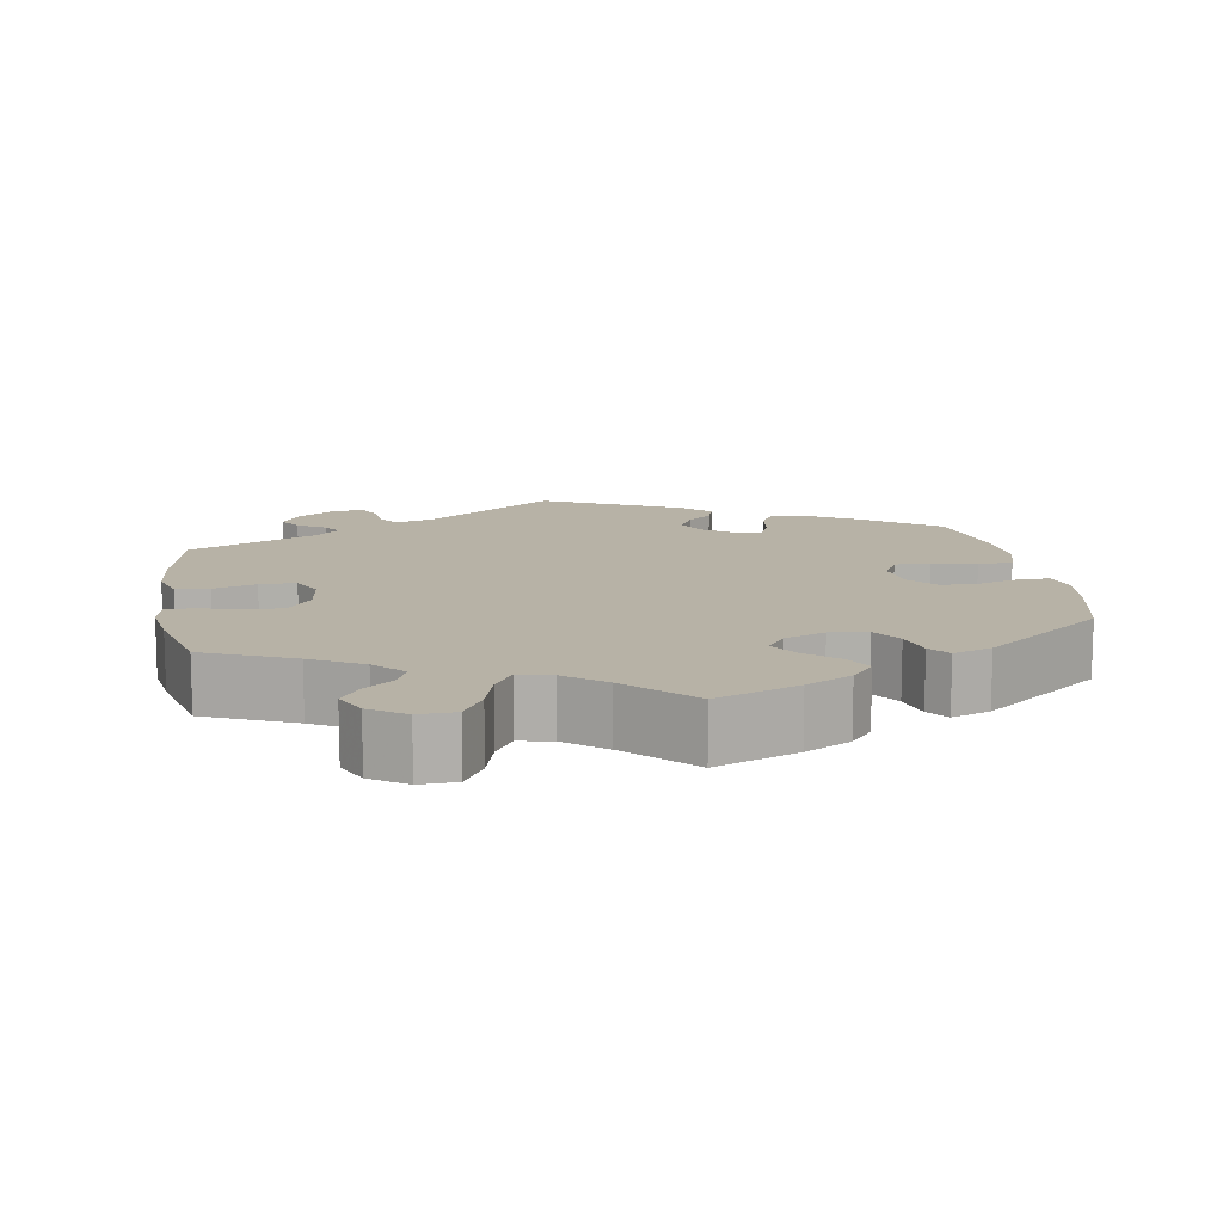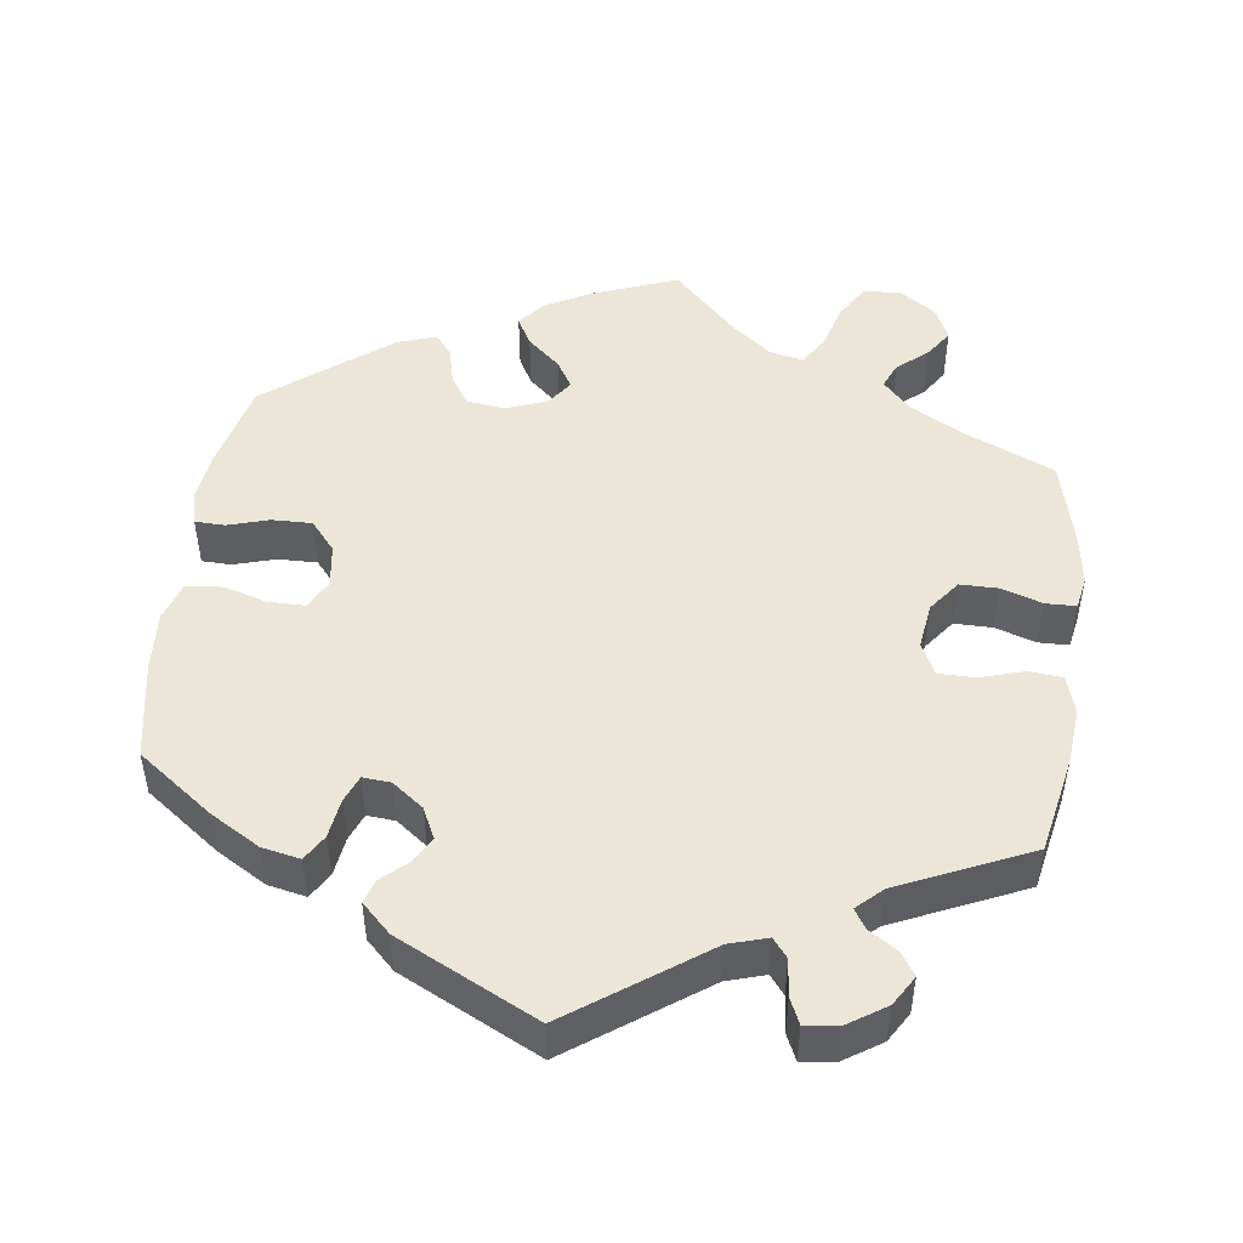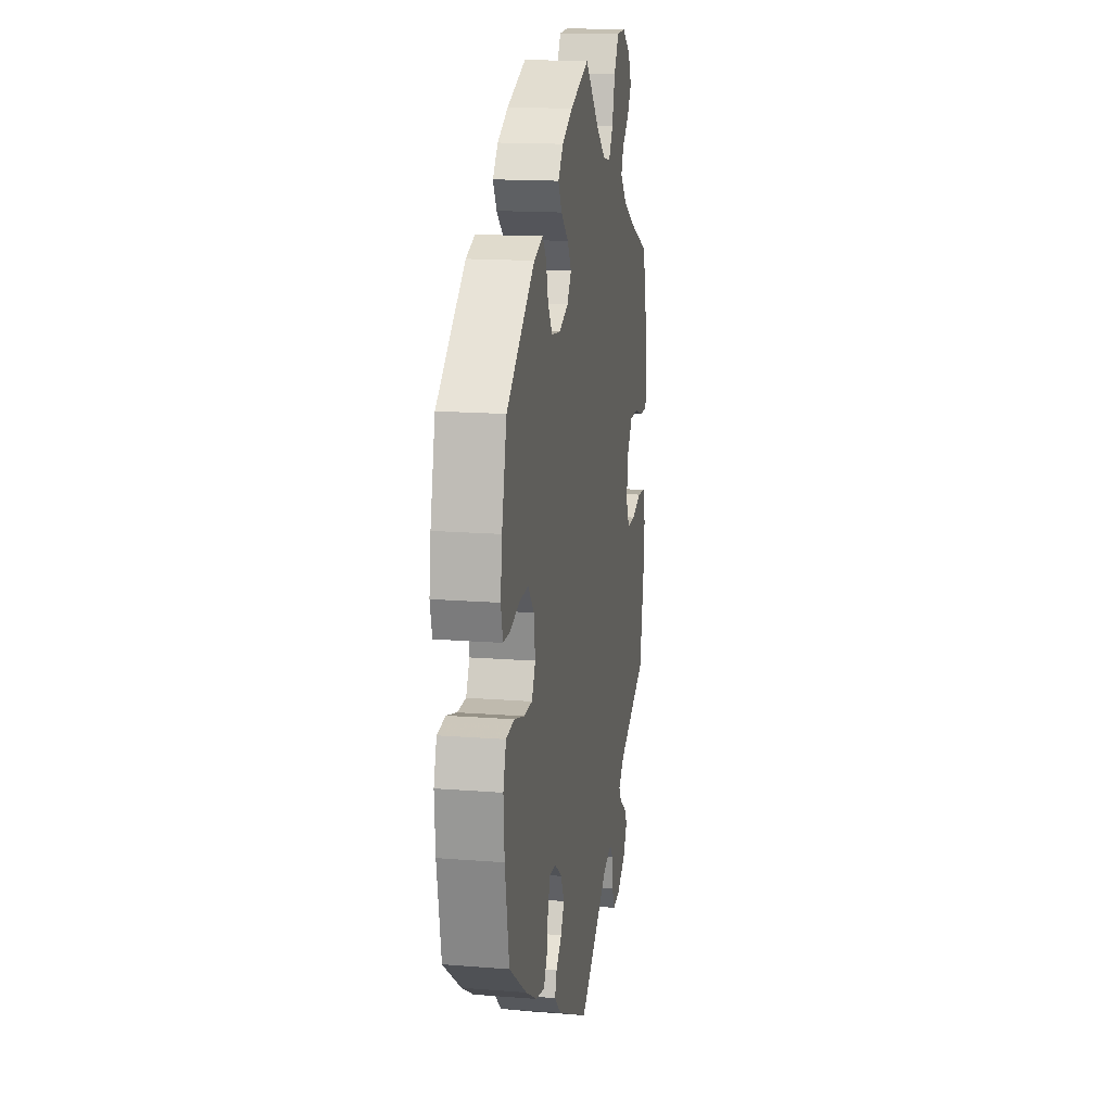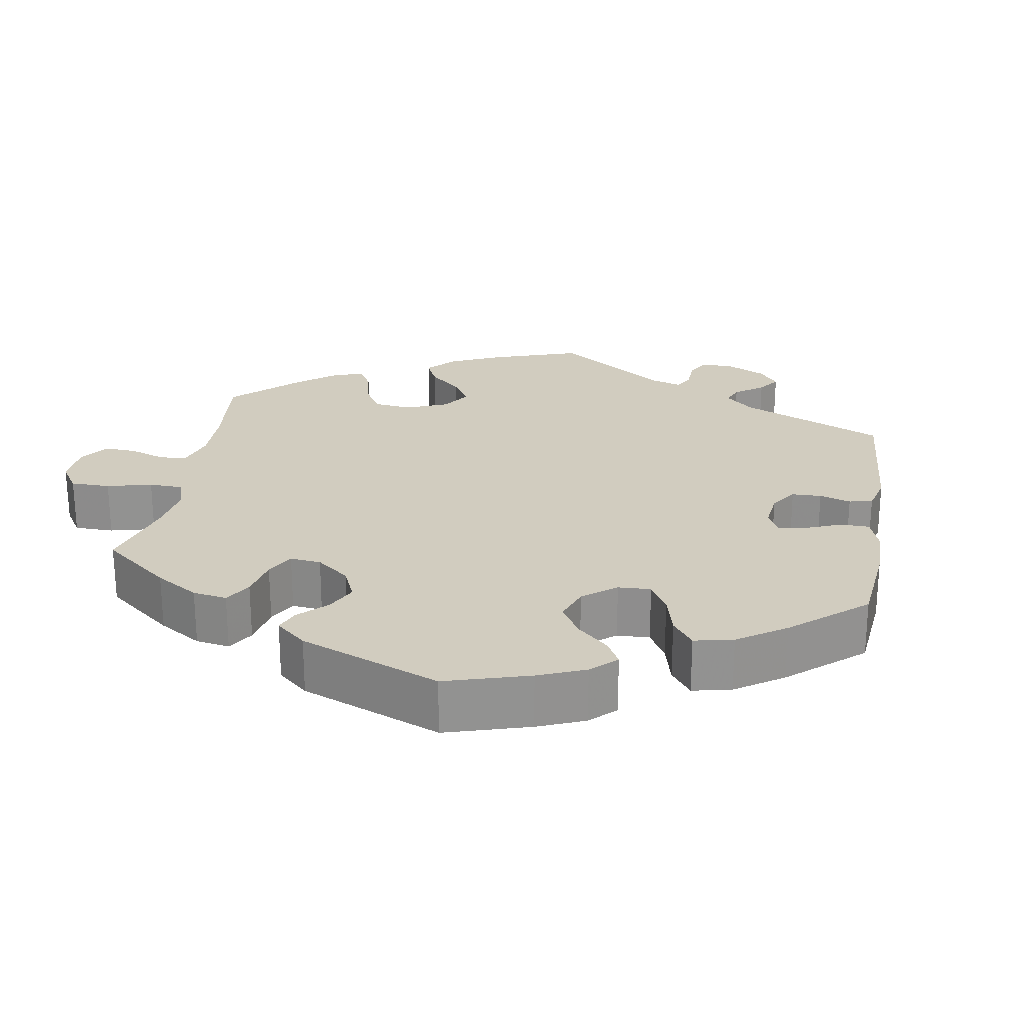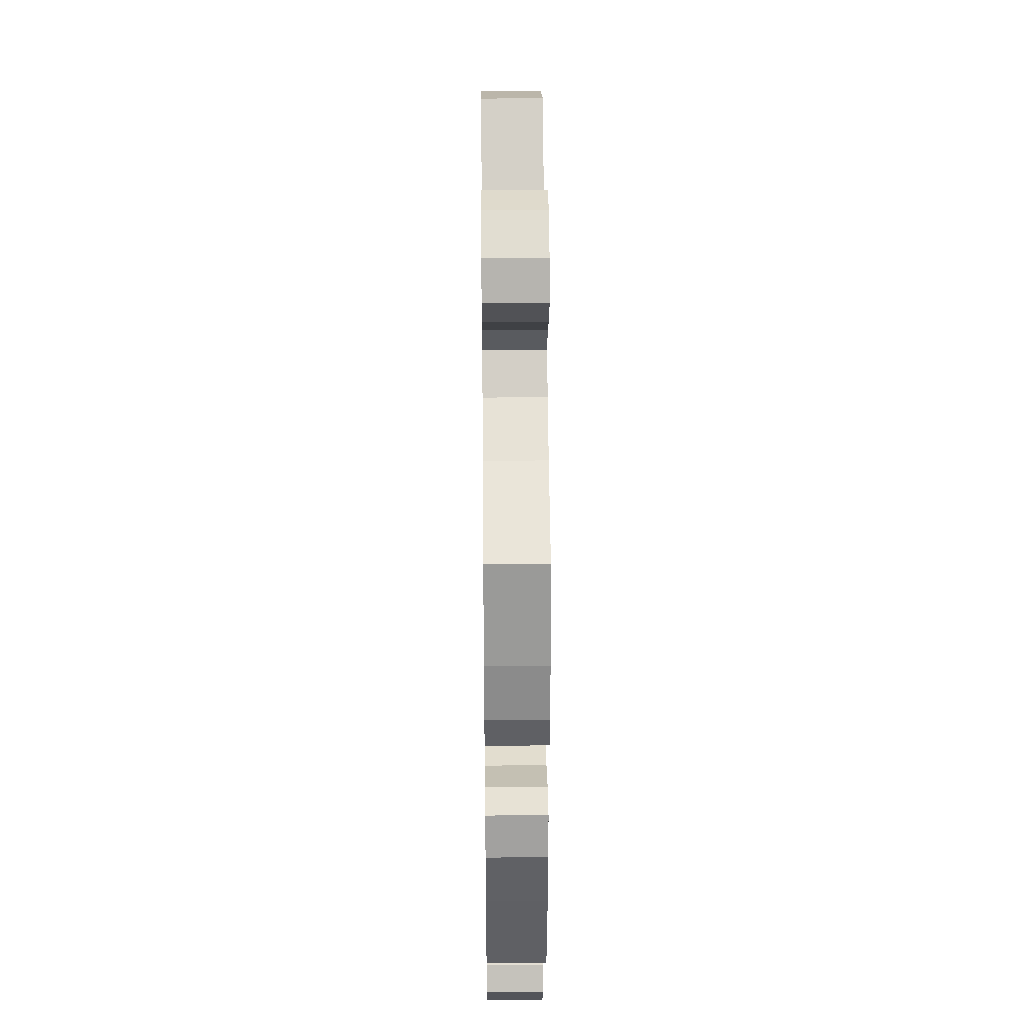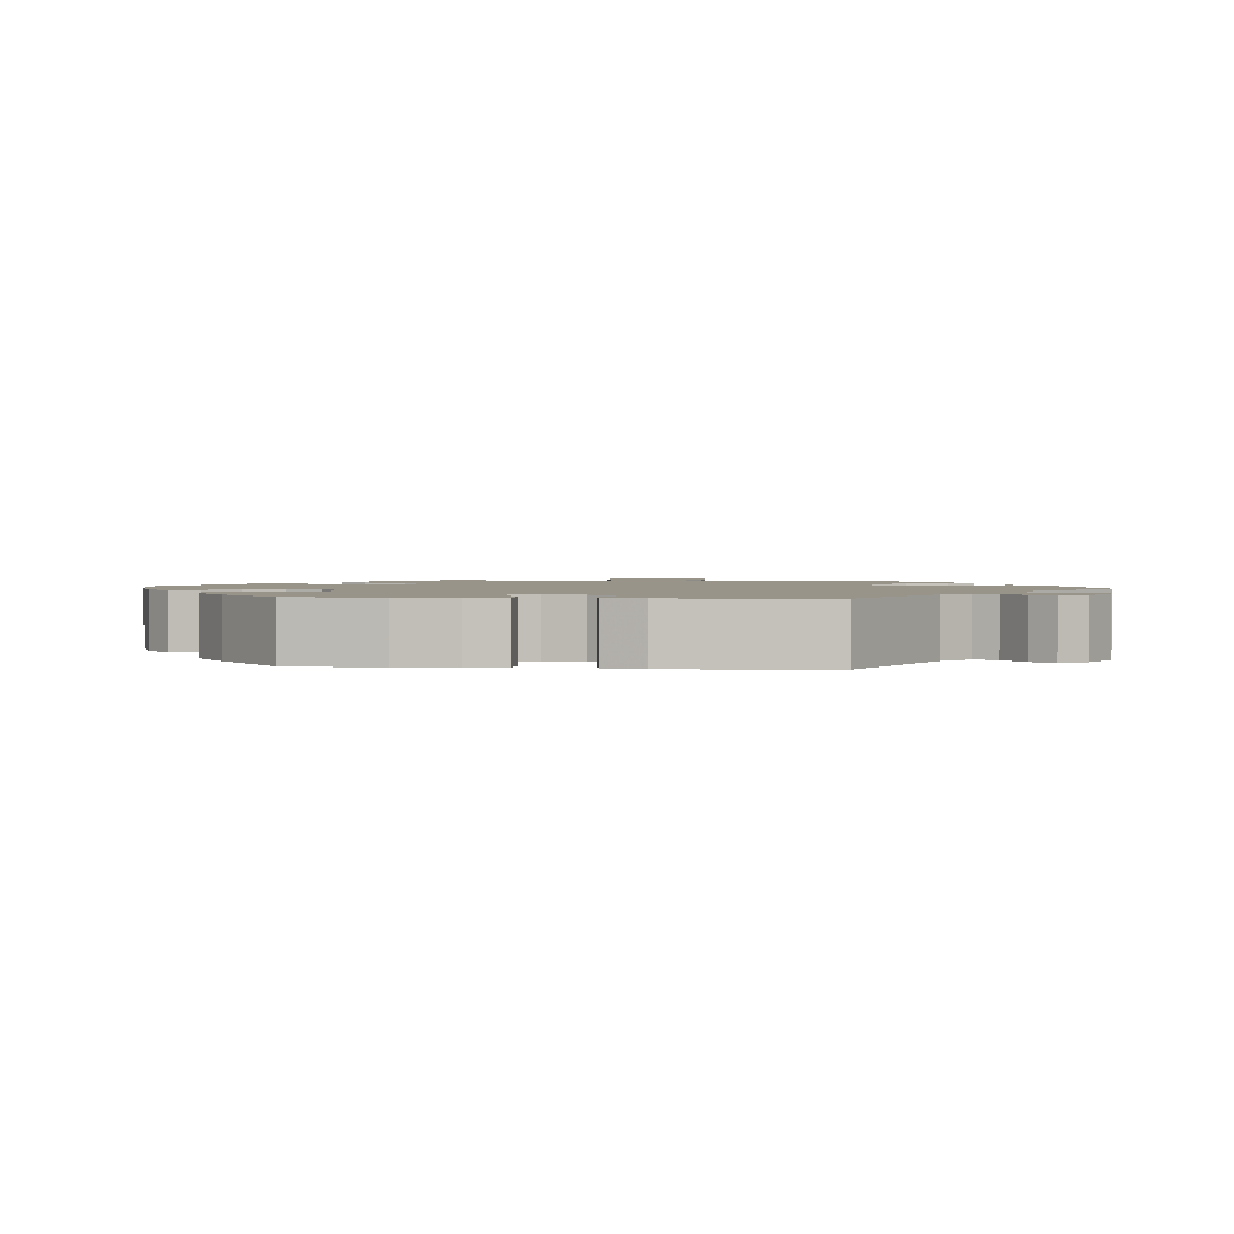
<metadata>
{"format":"obj","ext":"obj","renderer":"f3d","projection":"perspective","resolution":1024,"background":"white","views":[{"elev":12.3,"azim":-9.5,"up":"+Y"},{"elev":48.7,"azim":-172.5,"up":"+Y"},{"elev":15.8,"azim":99.4,"up":"+Z"},{"elev":24.1,"azim":69.3,"up":"+Y"},{"elev":34.9,"azim":-90.6,"up":"+Z"},{"elev":1.8,"azim":156.7,"up":"+Y"}]}
</metadata>
<code>
v 0.403 0.07 -0.36
v 0.34 0.07 -0.397
v 0.291 0.07 -0.407
v 0.271 0.07 -0.374
v 0.264 0.07 -0.324
v 0.25 0.07 -0.289
v 0.214 0.07 -0.292
v 0.174 0.07 -0.322
v 0.155 0.07 -0.361
v 0.174 0.07 -0.395
v 0.206 0.07 -0.424
v 0.216 0.07 -0.454
v 0.179 0.07 -0.49
v 0 0.07 -0.578
v -0.171 0.07 -0.457
v -0.22 0.07 -0.442
v -0.239 0.07 -0.466
v -0.244 0.07 -0.513
v -0.259 0.07 -0.546
v -0.301 0.07 -0.541
v -0.35 0.07 -0.509
v -0.373 0.07 -0.471
v -0.354 0.07 -0.442
v -0.318 0.07 -0.419
v -0.302 0.07 -0.394
v -0.334 0.07 -0.364
v -0.501 0.07 -0.289
v -0.526 0.07 -0.165
v -0.533 0.07 -0.092
v -0.518 0.07 -0.043
v -0.475 0.07 -0.039
v -0.419 0.07 -0.056
v -0.372 0.07 -0.056
v -0.352 0.07 -0.015
v -0.36 0.07 0.044
v -0.391 0.07 0.085
v -0.44 0.07 0.085
v -0.492 0.07 0.068
v -0.531 0.07 0.069
v -0.539 0.07 0.111
v -0.529 0.07 0.177
v -0.501 0.07 0.289
v -0.385 0.07 0.34
v -0.318 0.07 0.377
v -0.282 0.07 0.415
v -0.296 0.07 0.448
v -0.335 0.07 0.481
v -0.359 0.07 0.517
v -0.339 0.07 0.559
v -0.293 0.07 0.59
v -0.245 0.07 0.588
v -0.218 0.07 0.543
v -0.201 0.07 0.484
v -0.177 0.07 0.446
v -0.134 0.07 0.455
v -0.082 0.07 0.496
v -0.001 0.07 0.578
v 0.106 0.07 0.537
v 0.165 0.07 0.506
v 0.194 0.07 0.471
v 0.174 0.07 0.435
v 0.132 0.07 0.398
v 0.11 0.07 0.362
v 0.134 0.07 0.329
v 0.186 0.07 0.309
v 0.235 0.07 0.315
v 0.26 0.07 0.353
v 0.272 0.07 0.401
v 0.293 0.07 0.428
v 0.343 0.07 0.411
v 0.5 0.07 0.289
v 0.527 0.07 0.177
v 0.536 0.07 0.111
v 0.525 0.07 0.067
v 0.487 0.07 0.066
v 0.434 0.07 0.082
v 0.383 0.07 0.083
v 0.351 0.07 0.045
v 0.343 0.07 -0.01
v 0.363 0.07 -0.048
v 0.41 0.07 -0.048
v 0.466 0.07 -0.032
v 0.512 0.07 -0.037
v 0.528 0.07 -0.087
v 0.523 0.07 -0.163
v 0.5 0.07 -0.289
v 0.403 0 -0.36
v 0.34 0 -0.397
v 0.291 0 -0.407
v 0.271 0 -0.374
v 0.264 0 -0.324
v 0.25 0 -0.289
v 0.214 0 -0.292
v 0.174 0 -0.322
v 0.155 0 -0.361
v 0.174 0 -0.395
v 0.206 0 -0.424
v 0.216 0 -0.454
v 0.179 0 -0.49
v 0 0 -0.578
v -0.171 0 -0.457
v -0.22 0 -0.442
v -0.239 0 -0.466
v -0.244 0 -0.513
v -0.259 0 -0.546
v -0.301 0 -0.541
v -0.35 0 -0.509
v -0.373 0 -0.471
v -0.354 0 -0.442
v -0.318 0 -0.419
v -0.302 0 -0.394
v -0.334 0 -0.364
v -0.501 0 -0.289
v -0.526 0 -0.165
v -0.533 0 -0.092
v -0.518 0 -0.043
v -0.475 0 -0.039
v -0.419 0 -0.056
v -0.372 0 -0.056
v -0.352 0 -0.015
v -0.36 0 0.044
v -0.391 0 0.085
v -0.44 0 0.085
v -0.492 0 0.068
v -0.531 0 0.069
v -0.539 0 0.111
v -0.529 0 0.177
v -0.501 0 0.289
v -0.385 0 0.34
v -0.318 0 0.377
v -0.282 0 0.415
v -0.296 0 0.448
v -0.335 0 0.481
v -0.359 0 0.517
v -0.339 0 0.559
v -0.293 0 0.59
v -0.245 0 0.588
v -0.218 0 0.543
v -0.201 0 0.484
v -0.177 0 0.446
v -0.134 0 0.455
v -0.082 0 0.496
v -0.001 0 0.578
v 0.106 0 0.537
v 0.165 0 0.506
v 0.194 0 0.471
v 0.174 0 0.435
v 0.132 0 0.398
v 0.11 0 0.362
v 0.134 0 0.329
v 0.186 0 0.309
v 0.235 0 0.315
v 0.26 0 0.353
v 0.272 0 0.401
v 0.293 0 0.428
v 0.343 0 0.411
v 0.5 0 0.289
v 0.527 0 0.177
v 0.536 0 0.111
v 0.525 0 0.067
v 0.487 0 0.066
v 0.434 0 0.082
v 0.383 0 0.083
v 0.351 0 0.045
v 0.343 0 -0.01
v 0.363 0 -0.048
v 0.41 0 -0.048
v 0.466 0 -0.032
v 0.512 0 -0.037
v 0.528 0 -0.087
v 0.523 0 -0.163
v 0.5 0 -0.289
f 81 82 83 84
f 80 81 84 85
f 73 74 75 76
f 73 76 77
f 72 73 77
f 71 72 77
f 70 71 77 78
f 67 68 69 70
f 66 67 70 78
f 59 60 61 62
f 59 62 63
f 56 57 58 59
f 55 56 59 63
f 54 55 63 64
f 50 51 52 53
f 50 53 54
f 49 50 54
f 46 47 48 49
f 45 46 49 54
f 44 45 54 64
f 40 41 42 43
f 37 38 39 40
f 36 37 40 43
f 35 36 43 44
f 29 30 31 32
f 29 32 33
f 26 27 28 29
f 25 26 29 33
f 21 22 23 24
f 21 24 25
f 20 21 25
f 17 18 19 20
f 16 17 20 25
f 15 16 25 33
f 10 11 12 13
f 9 10 13 14
f 8 9 14 15
f 2 3 4 5
f 2 5 6
f 1 2 6
f 80 85 86 1
f 65 66 78 79
f 44 64 65 79
f 34 35 44 79
f 7 8 15 33
f 6 7 33 34
f 79 80 1 6
f 6 34 79
f 170 169 168 167
f 171 170 167 166
f 162 161 160 159
f 163 162 159
f 163 159 158
f 163 158 157
f 164 163 157 156
f 156 155 154 153
f 164 156 153 152
f 148 147 146 145
f 149 148 145
f 145 144 143 142
f 149 145 142 141
f 150 149 141 140
f 139 138 137 136
f 140 139 136
f 140 136 135
f 135 134 133 132
f 140 135 132 131
f 150 140 131 130
f 129 128 127 126
f 126 125 124 123
f 129 126 123 122
f 130 129 122 121
f 118 117 116 115
f 119 118 115
f 115 114 113 112
f 119 115 112 111
f 110 109 108 107
f 111 110 107
f 111 107 106
f 106 105 104 103
f 111 106 103 102
f 119 111 102 101
f 99 98 97 96
f 100 99 96 95
f 101 100 95 94
f 91 90 89 88
f 92 91 88
f 92 88 87
f 87 172 171 166
f 165 164 152 151
f 165 151 150 130
f 165 130 121 120
f 119 101 94 93
f 120 119 93 92
f 92 87 166 165
f 165 120 92
f 1 87 88 2
f 2 88 89 3
f 3 89 90 4
f 4 90 91 5
f 5 91 92 6
f 6 92 93 7
f 7 93 94 8
f 8 94 95 9
f 9 95 96 10
f 10 96 97 11
f 11 97 98 12
f 12 98 99 13
f 13 99 100 14
f 14 100 101 15
f 15 101 102 16
f 16 102 103 17
f 17 103 104 18
f 18 104 105 19
f 19 105 106 20
f 20 106 107 21
f 21 107 108 22
f 22 108 109 23
f 23 109 110 24
f 24 110 111 25
f 25 111 112 26
f 26 112 113 27
f 27 113 114 28
f 28 114 115 29
f 29 115 116 30
f 30 116 117 31
f 31 117 118 32
f 32 118 119 33
f 33 119 120 34
f 34 120 121 35
f 35 121 122 36
f 36 122 123 37
f 37 123 124 38
f 38 124 125 39
f 39 125 126 40
f 40 126 127 41
f 41 127 128 42
f 42 128 129 43
f 43 129 130 44
f 44 130 131 45
f 45 131 132 46
f 46 132 133 47
f 47 133 134 48
f 48 134 135 49
f 49 135 136 50
f 50 136 137 51
f 51 137 138 52
f 52 138 139 53
f 53 139 140 54
f 54 140 141 55
f 55 141 142 56
f 56 142 143 57
f 57 143 144 58
f 58 144 145 59
f 59 145 146 60
f 60 146 147 61
f 61 147 148 62
f 62 148 149 63
f 63 149 150 64
f 64 150 151 65
f 65 151 152 66
f 66 152 153 67
f 67 153 154 68
f 68 154 155 69
f 69 155 156 70
f 70 156 157 71
f 71 157 158 72
f 72 158 159 73
f 73 159 160 74
f 74 160 161 75
f 75 161 162 76
f 76 162 163 77
f 77 163 164 78
f 78 164 165 79
f 79 165 166 80
f 80 166 167 81
f 81 167 168 82
f 82 168 169 83
f 83 169 170 84
f 84 170 171 85
f 85 171 172 86
f 86 172 87 1

</code>
